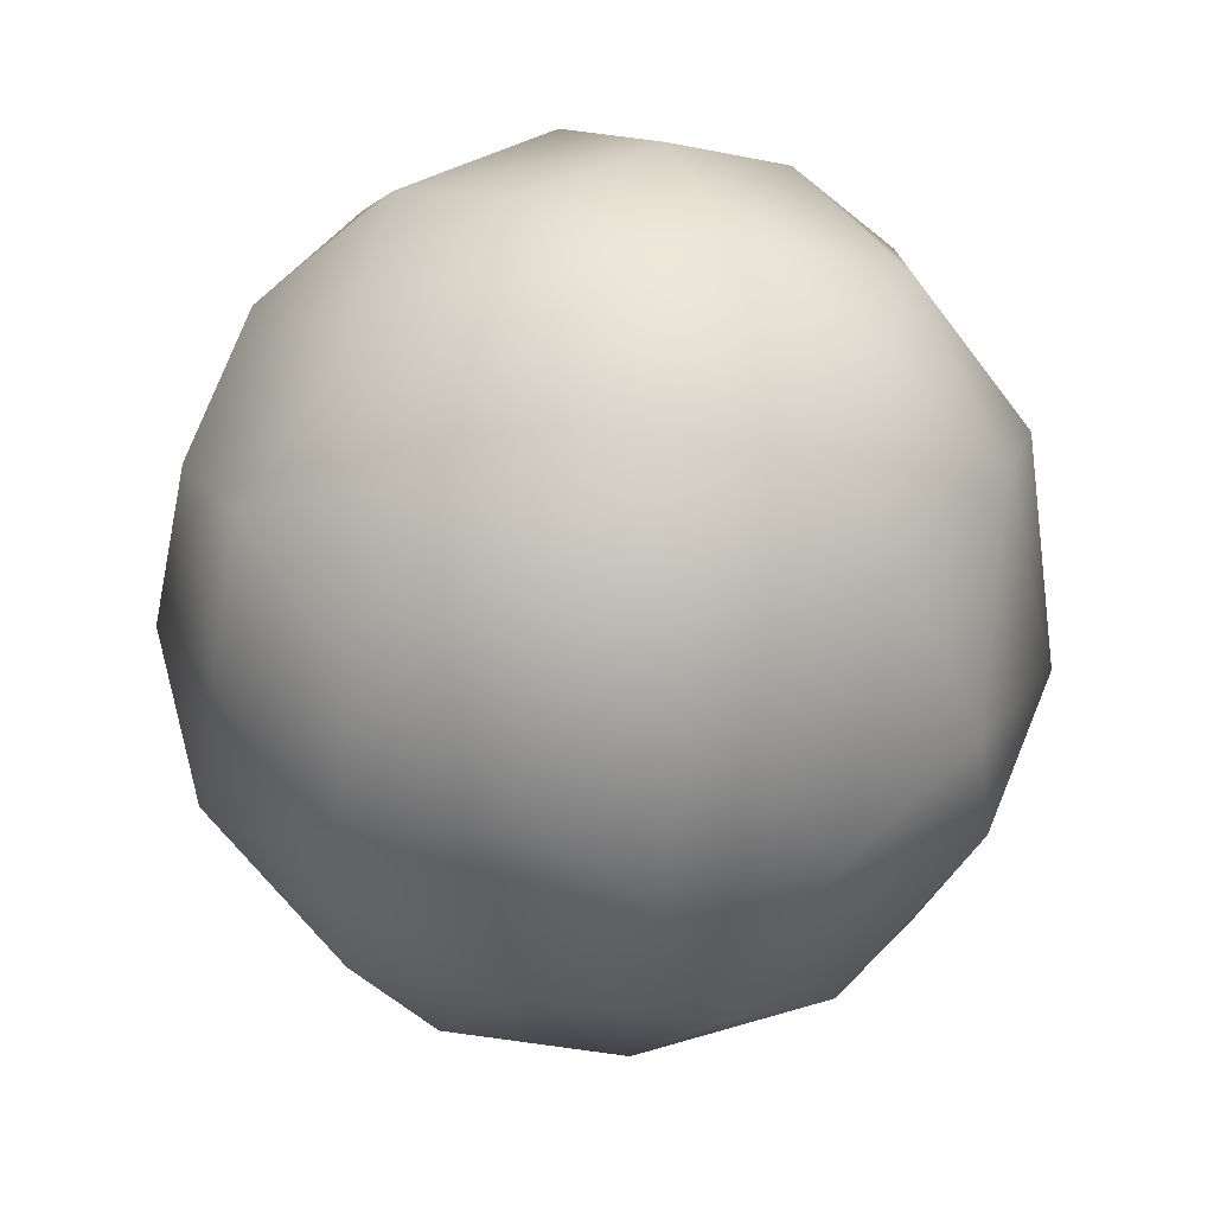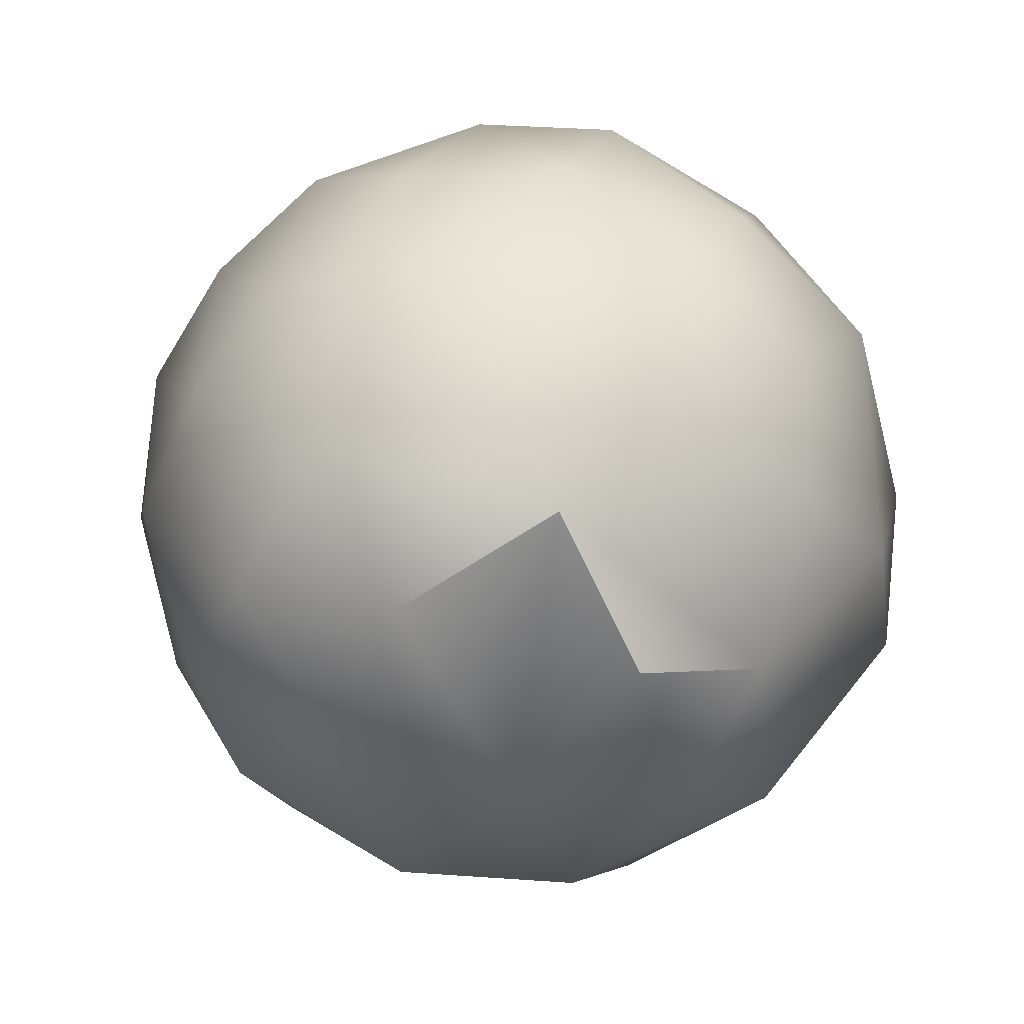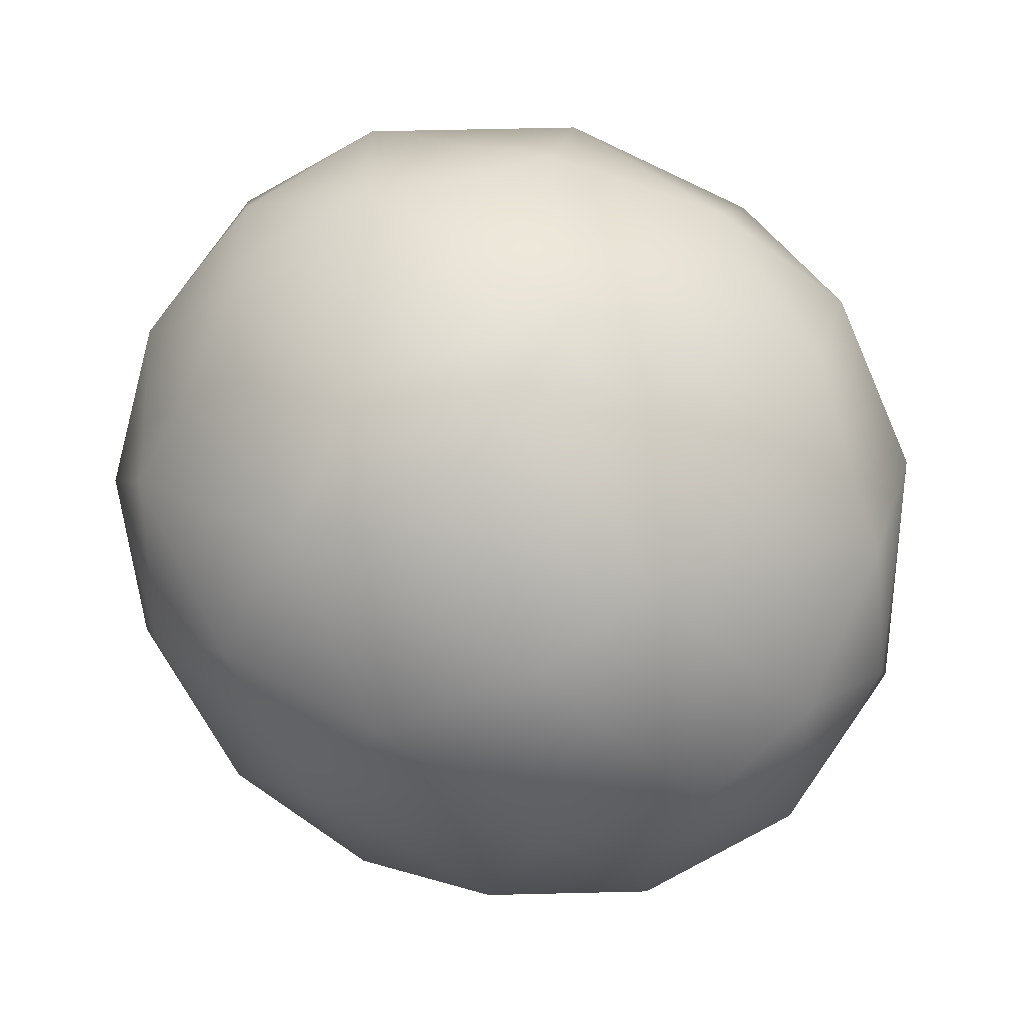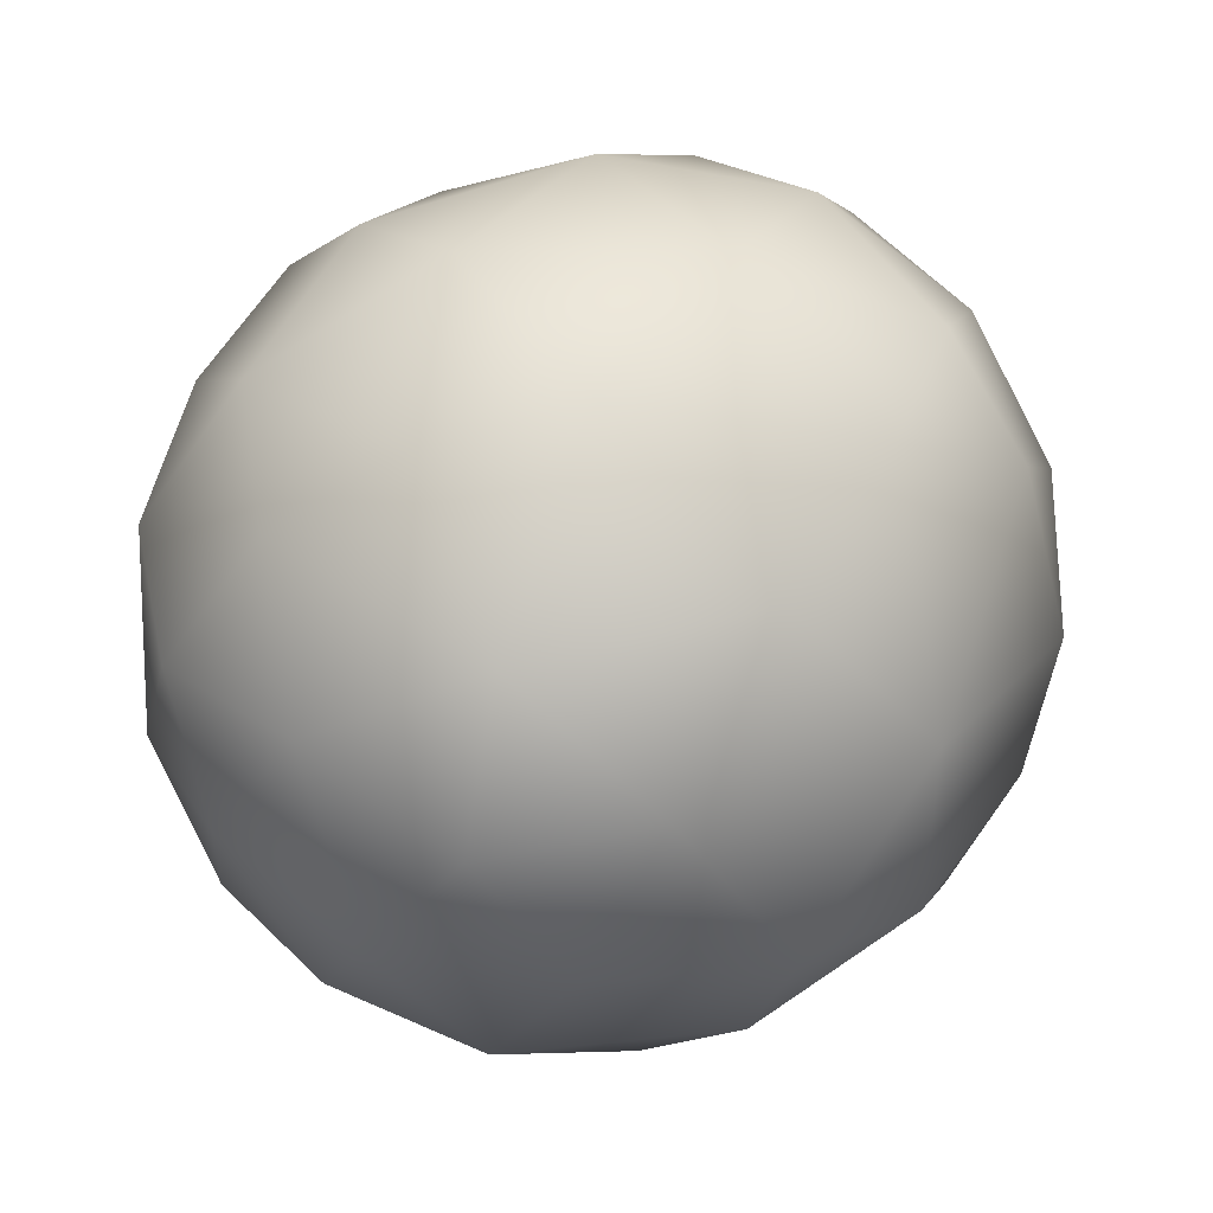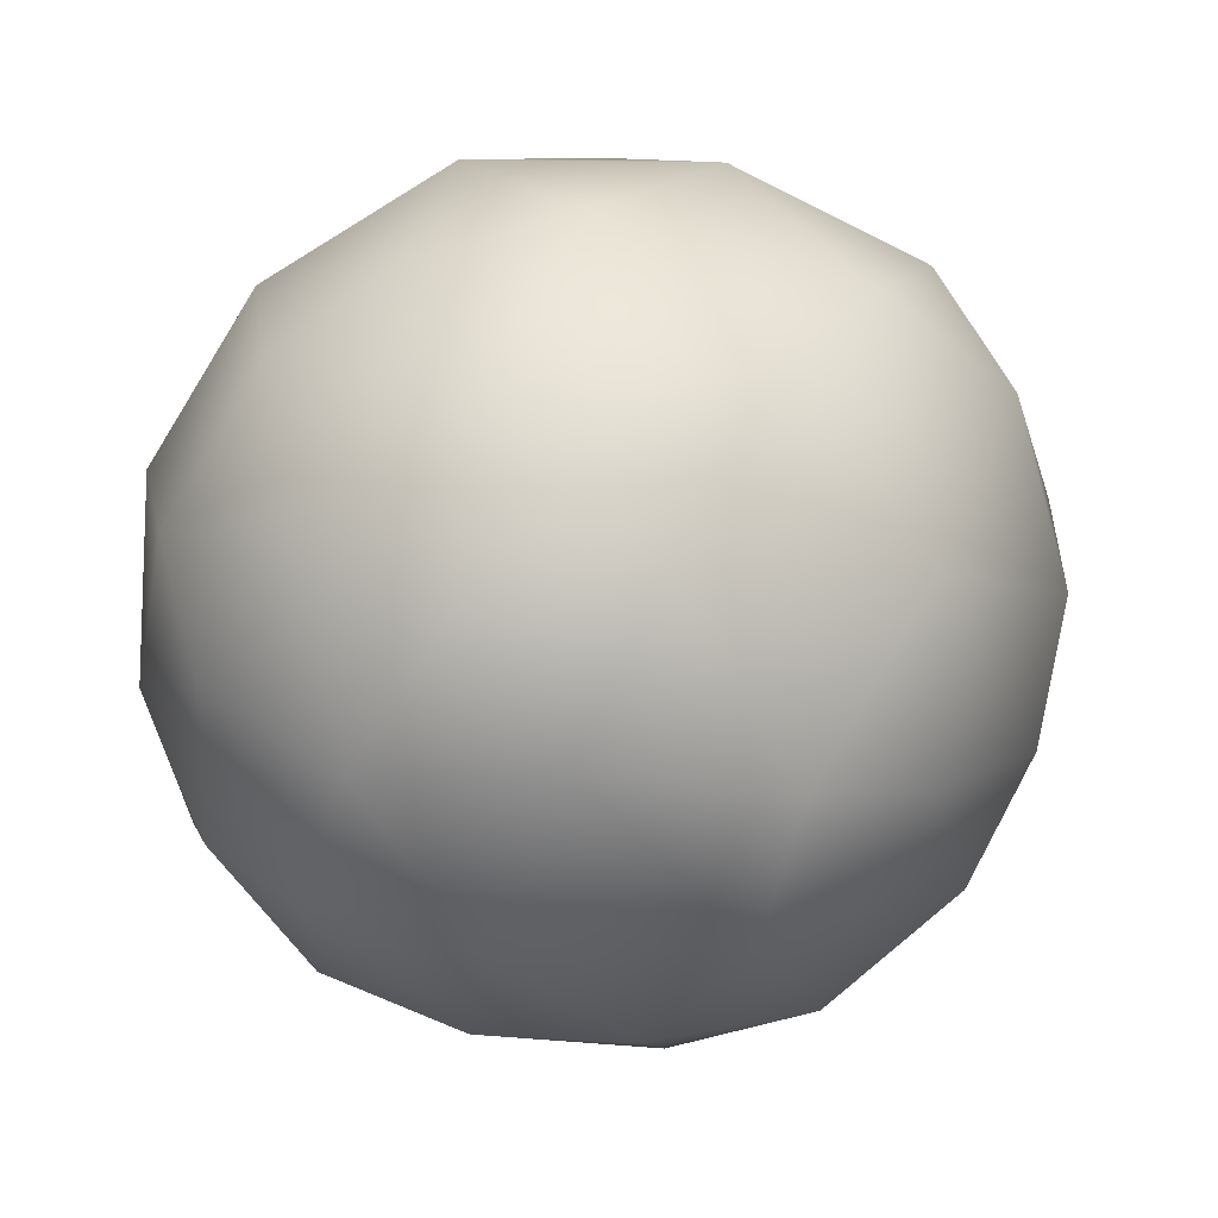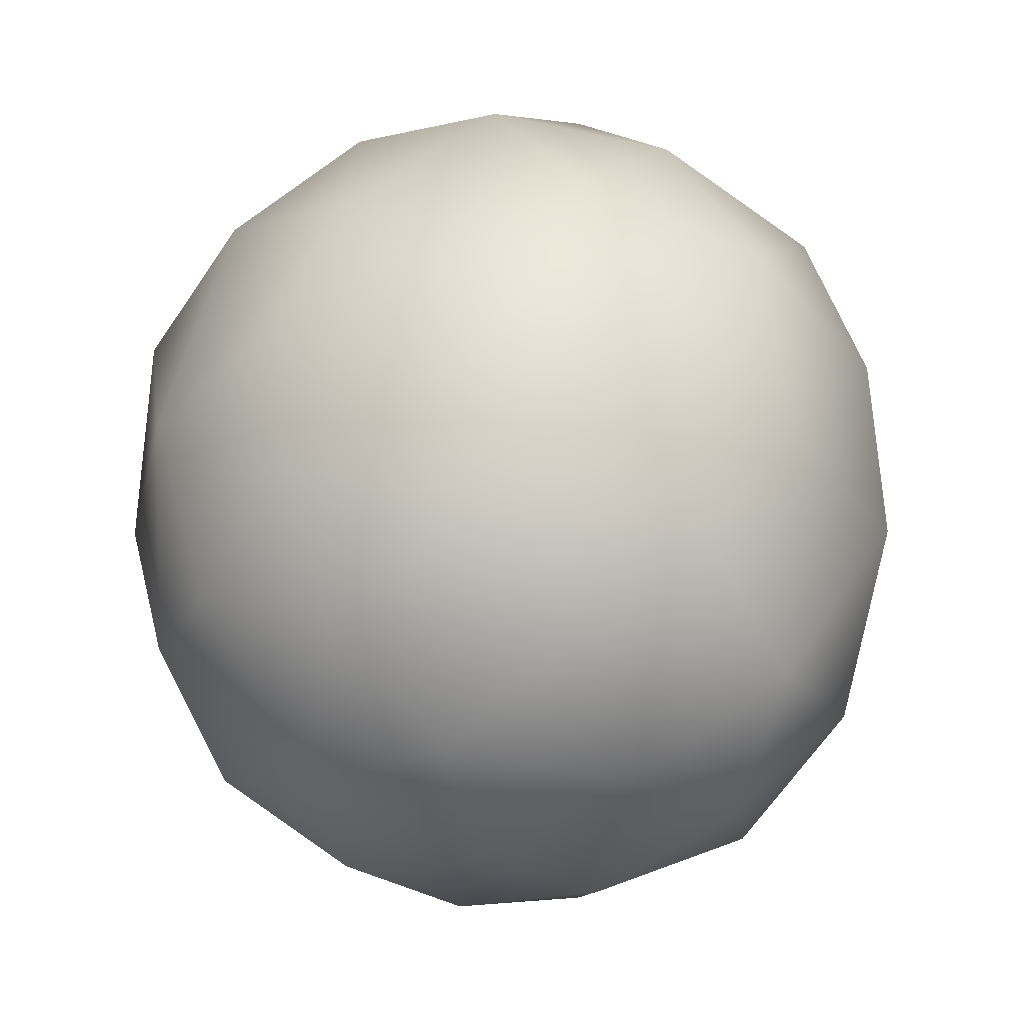
<metadata>
{"format":"obj","ext":"obj","renderer":"f3d","projection":"perspective","resolution":1024,"background":"white","views":[{"elev":-52.2,"azim":112.6,"up":"+Z"},{"elev":-39.4,"azim":-57.7,"up":"+Y"},{"elev":35.7,"azim":-133.7,"up":"+Y"},{"elev":8.1,"azim":160.4,"up":"+Z"},{"elev":-20.4,"azim":161.5,"up":"+Z"},{"elev":28.5,"azim":111.2,"up":"+Z"}]}
</metadata>
<code>
v 5.149 -66.63 1503
v 4.283 -66.88 1502
v 4.282 -66.11 1503
v 4.781 -66.7 1503
v 4.146 -66.65 1502
v 4.948 -66.89 1502
v 4.026 -66.8 1503
v 4.607 -65.87 1503
v 4.713 -67.08 1503
v 4.368 -67.06 1503
v 5.207 -66.31 1503
v 4.502 -66.91 1502
v 4.509 -67.11 1503
v 4.326 -66.46 1502
v 5.048 -66.18 1502
v 4.009 -66.34 1503
v 4.422 -65.96 1503
v 4.073 -66.18 1503
v 4.579 -66.1 1503
v 5.236 -66.57 1503
v 4.519 -66.02 1502
v 4.132 -66.9 1503
v 4.973 -65.98 1503
v 4.375 -66.32 1503
v 4.474 -66.66 1502
v 4.692 -67.05 1502
v 4.844 -67.06 1503
v 4.617 -66.97 1503
v 5.251 -66.52 1503
v 3.965 -66.51 1503
v 4.162 -66.35 1502
v 4.676 -66.35 1503
v 5.016 -66.06 1503
v 4.789 -66.53 1502
v 5.001 -66.7 1503
v 3.979 -66.56 1503
v 5.152 -66.34 1503
v 4.963 -66.66 1502
v 4.434 -67.05 1503
v 4.511 -66.22 1502
v 5.152 -66.1 1503
v 5.038 -66.41 1502
v 4.204 -66.92 1503
v 4.518 -66.79 1503
v 5.17 -66.17 1503
v 4.45 -66.58 1503
v 4.744 -65.89 1503
v 4.176 -66.09 1503
v 4.19 -66.99 1503
v 5.26 -66.34 1503
v 4.971 -66.93 1503
v 5.094 -66.89 1503
v 4.365 -65.94 1503
v 4.726 -66.82 1502
v 4.948 -65.93 1503
v 5.118 -66.77 1502
v 4.134 -66.35 1503
v 4.97 -66.44 1503
v 4.812 -66.02 1502
v 5.186 -66.76 1503
v 5.142 -66.56 1502
v 4.589 -66.43 1502
v 4.806 -65.98 1503
v 4.328 -66.07 1502
v 4.849 -66.28 1502
v 4.264 -66.74 1503
v 4.237 -66.52 1503
v 4.094 -66.25 1503
v 4.916 -66.21 1503
v 4.008 -66.61 1503
v 4.073 -66.7 1503
v 4.434 -67.05 1503
v 4.204 -66.92 1503
g grp1
f 62 25 14
f 7 22 49
f 67 71 66
f 25 54 12
f 22 70 5
f 51 35 4
f 13 27 9
f 9 27 51
f 17 48 3
f 3 19 17
f 48 53 18
f 17 53 48
f 18 53 68
f 31 68 64
f 13 26 27
f 12 54 26
f 16 18 30
f 30 68 70
f 5 70 31
f 31 70 68
f 2 12 10
f 12 26 10
f 26 13 10
f 40 14 31
f 5 31 14
f 22 5 2
f 2 5 25
f 5 14 25
f 2 25 12
f 13 9 39
f 9 28 39
f 51 28 9
f 28 51 4
f 28 4 44
f 43 72 28
f 43 28 44
f 44 66 43
f 48 18 16
f 19 3 24
f 24 3 57
f 3 48 57
f 57 48 16
f 67 24 57
f 57 71 67
f 4 58 32
f 19 24 32
f 32 46 4
f 44 4 46
f 46 32 24
f 67 46 24
f 66 46 67
f 44 46 66
f 22 7 70
f 30 36 16
f 30 70 7
f 30 7 36
f 71 36 7
f 16 36 57
f 57 36 71
f 13 39 73
f 10 13 49
f 73 49 13
f 43 7 49
f 7 43 71
f 22 10 49
f 71 43 66
f 2 10 22
f 18 68 30
f 33 37 45
f 52 56 20
f 64 40 31
f 52 51 27
f 60 51 52
f 1 35 51
f 47 53 8
f 17 8 53
f 64 68 53
f 52 6 56
f 26 6 27
f 52 27 6
f 6 26 54
f 53 21 64
f 53 47 21
f 64 21 40
f 21 47 59
f 21 59 40
f 47 23 59
f 40 59 65
f 65 59 15
f 15 42 65
f 34 65 42
f 42 38 34
f 34 38 54
f 38 6 54
f 42 61 38
f 6 38 56
f 38 61 56
f 61 20 56
f 65 62 40
f 40 62 14
f 34 62 65
f 25 62 34
f 34 54 25
f 29 1 60
f 51 60 1
f 35 1 58
f 20 29 60
f 20 50 29
f 1 37 58
f 1 29 37
f 50 45 29
f 37 29 45
f 19 63 17
f 8 17 63
f 8 63 55
f 63 33 55
f 35 58 4
f 58 69 32
f 19 69 63
f 32 69 19
f 63 69 33
f 58 37 69
f 69 37 33
f 55 47 8
f 23 15 59
f 23 47 55
f 15 23 41
f 23 55 41
f 33 45 55
f 55 45 41
f 45 50 41
f 20 11 50
f 50 11 41
f 41 11 15
f 20 61 11
f 61 42 11
f 11 42 15
f 60 52 20

</code>
